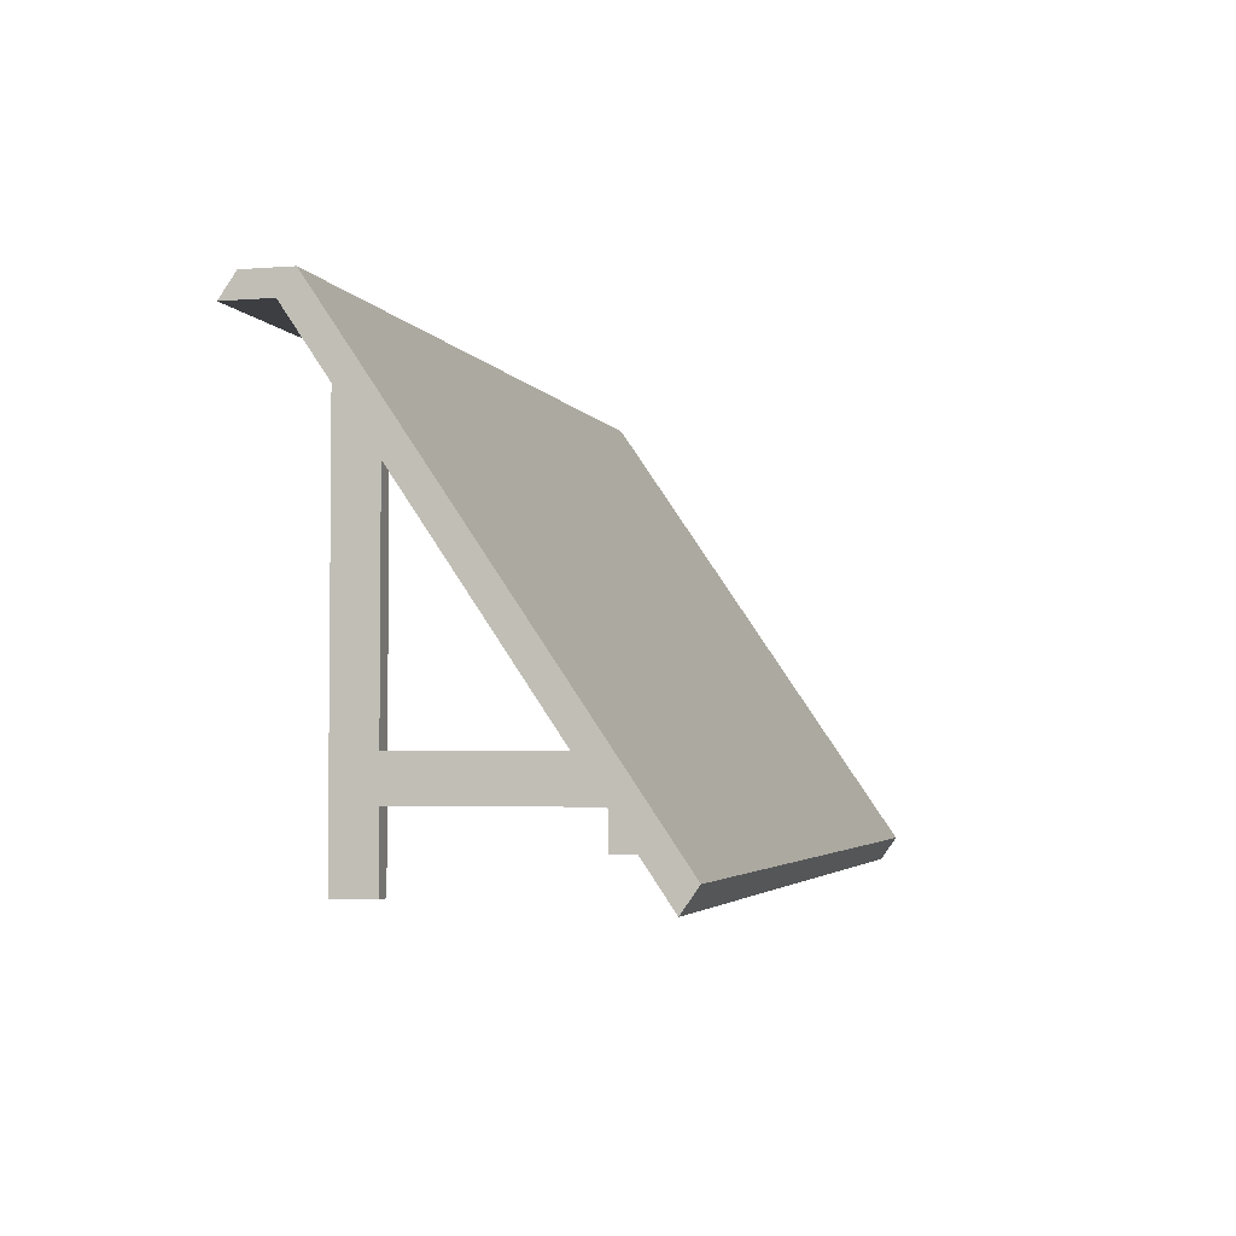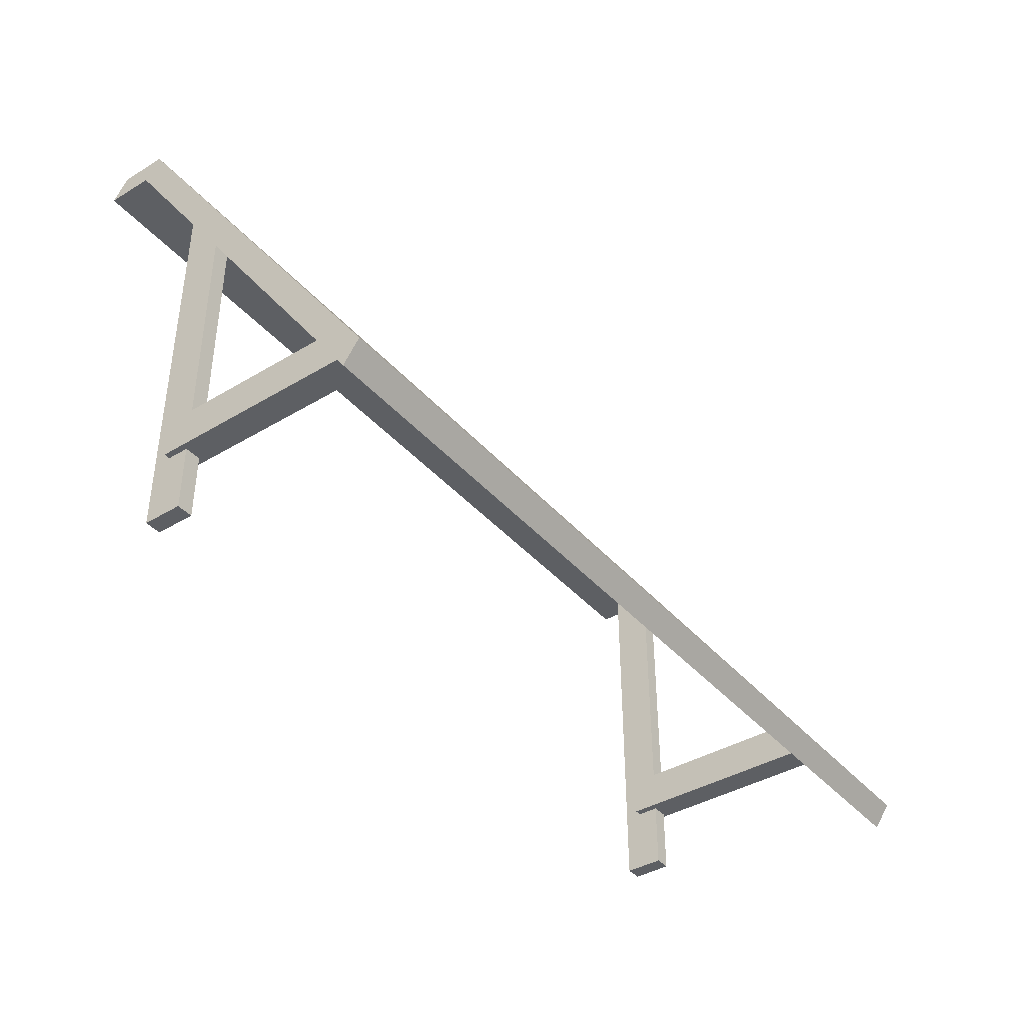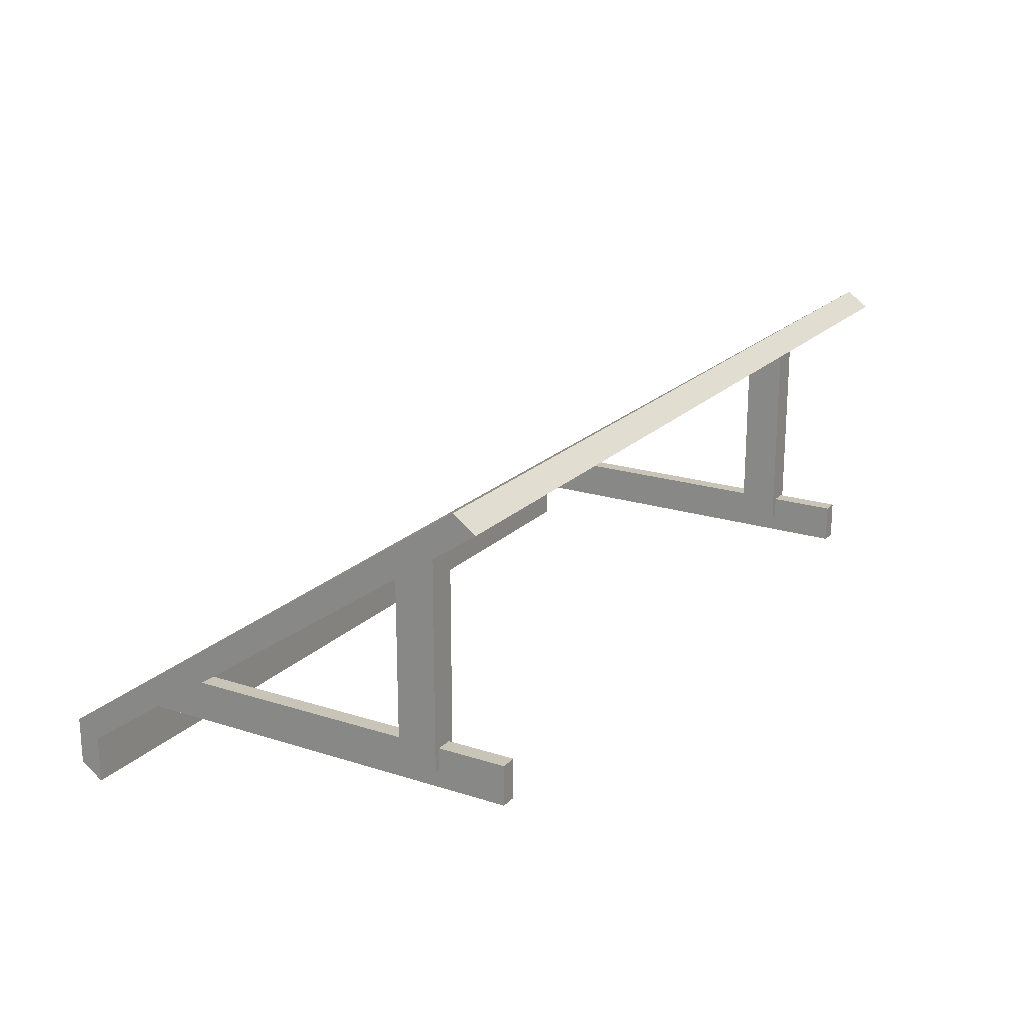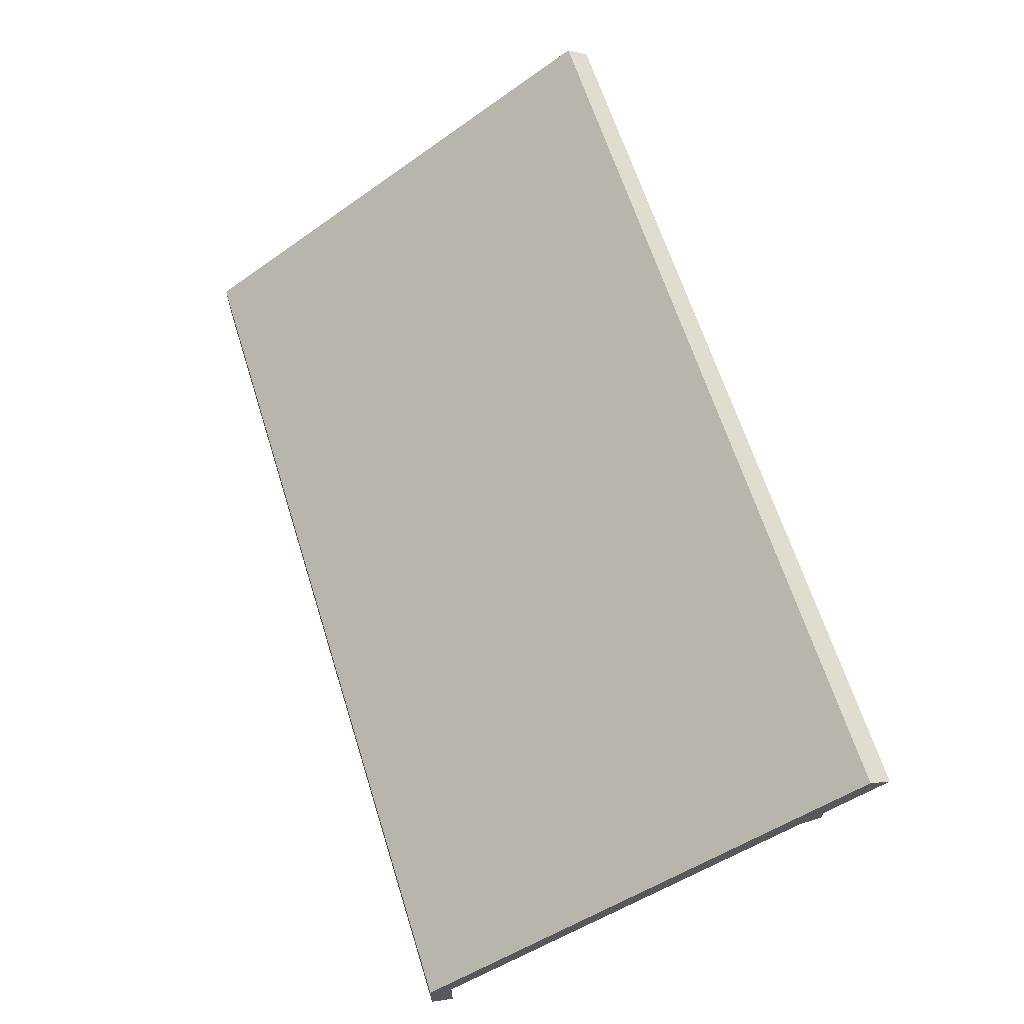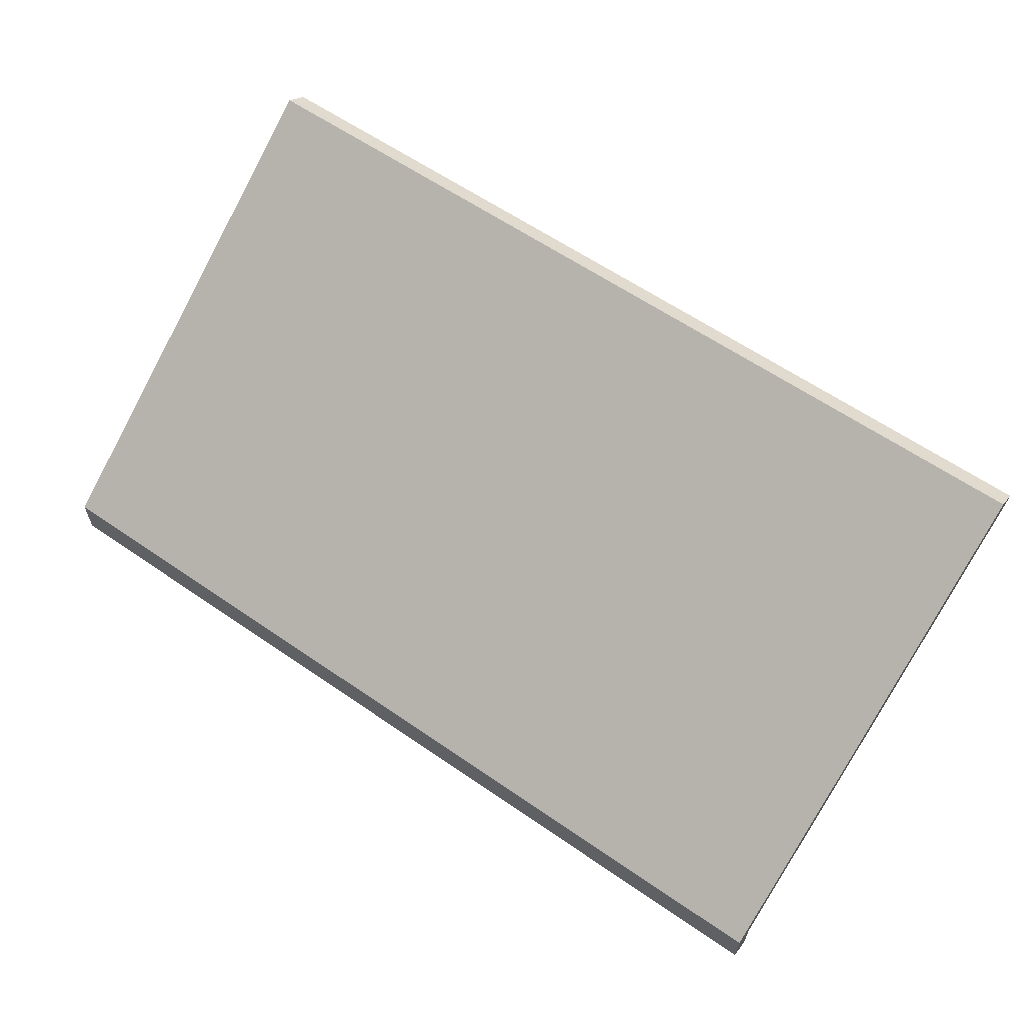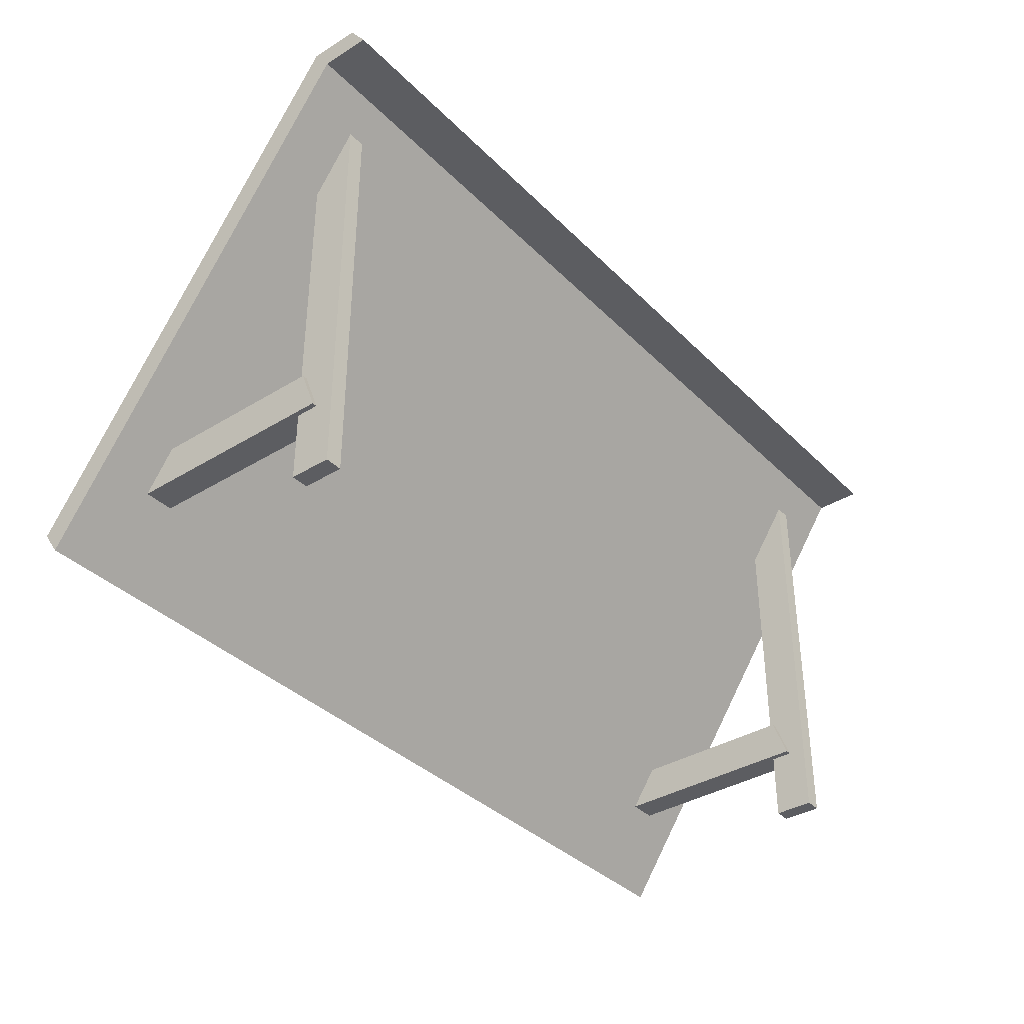
<metadata>
{"format":"obj","ext":"obj","renderer":"f3d","projection":"perspective","resolution":1024,"background":"white","views":[{"elev":-3.3,"azim":105.1,"up":"+Z"},{"elev":-40.0,"azim":126.6,"up":"+Z"},{"elev":20.1,"azim":120.4,"up":"+Y"},{"elev":64.0,"azim":72.6,"up":"+Y"},{"elev":61.7,"azim":35.0,"up":"+Y"},{"elev":-36.8,"azim":-51.5,"up":"+Z"}]}
</metadata>
<code>
g default
v -165.1 192 247.6
v 165.1 192 247.6
v -165.1 197.7 255.8
v 165.1 197.7 255.8
v -165.1 306.7 95.3
v 165.1 306.7 95.3
v -165.1 300.9 87.11
v 165.1 300.9 87.11
v 82.57 197.7 255.8
v 82.57 306.7 95.3
v 82.57 300.9 87.11
v 82.57 192 247.6
v -1e-05 197.7 255.8
v -1e-05 306.7 95.3
v -1e-05 300.9 87.11
v -1e-05 192 247.6
v -82.57 197.7 255.8
v -82.57 306.7 95.3
v -82.57 300.9 87.11
v -82.57 192 247.6
v -103.2 197.7 255.8
v -103.2 306.7 95.3
v -103.2 300.9 87.11
v -103.2 192 247.6
v -123.9 197.7 255.8
v -123.9 306.7 95.3
v -123.9 300.9 87.11
v -123.9 192 247.6
v -144.5 197.7 255.8
v -144.5 306.7 95.3
v -144.5 300.9 87.11
v -144.5 192 247.6
v -20.64 197.7 255.8
v -20.64 306.7 95.3
v -20.64 300.9 87.11
v -20.64 192 247.6
v -41.29 197.7 255.8
v -41.29 306.7 95.3
v -41.29 300.9 87.11
v -41.29 192 247.6
v -61.93 197.7 255.8
v -61.93 306.7 95.3
v -61.93 300.9 87.11
v -61.93 192 247.6
v 61.93 197.7 255.8
v 61.93 306.7 95.3
v 61.93 300.9 87.11
v 61.93 192 247.6
v 41.29 197.7 255.8
v 41.29 306.7 95.3
v 41.29 300.9 87.11
v 41.29 192 247.6
v 20.64 197.7 255.8
v 20.64 306.7 95.3
v 20.64 300.9 87.11
v 20.64 192 247.6
v 144.5 197.7 255.8
v 144.5 306.7 95.3
v 144.5 300.9 87.11
v 144.5 192 247.6
v 123.9 197.7 255.8
v 123.9 306.7 95.3
v 123.9 300.9 87.11
v 123.9 192 247.6
v 103.2 197.7 255.8
v 103.2 306.7 95.3
v 103.2 300.9 87.11
v 103.2 192 247.6
v -165.1 175 247.6
v -144.5 175 247.6
v -144.5 180.7 255.8
v -165.1 180.7 255.8
v 82.57 175 247.6
v 82.57 180.7 255.8
v 103.2 175 247.6
v 103.2 180.7 255.8
v -1e-05 175 247.6
v -1e-05 180.7 255.8
v 20.64 175 247.6
v 20.64 180.7 255.8
v -82.57 175 247.6
v -82.57 180.7 255.8
v -61.93 175 247.6
v -61.93 180.7 255.8
v -103.2 175 247.6
v -103.2 180.7 255.8
v -123.9 175 247.6
v -123.9 180.7 255.8
v -20.64 175 247.6
v -20.64 180.7 255.8
v -41.29 175 247.6
v -41.29 180.7 255.8
v 61.93 175 247.6
v 61.93 180.7 255.8
v 41.29 175 247.6
v 41.29 180.7 255.8
v 144.5 175 247.6
v 144.5 180.7 255.8
v 165.1 175 247.6
v 165.1 180.7 255.8
v 123.9 175 247.6
v 123.9 180.7 255.8
g pCube2
f 69 70 71 72
f 3 29 30 5
f 5 30 31 7
f 7 31 32 1
f 2 8 6 4
f 7 1 3 5
f 9 65 66 10
f 11 10 66 67
f 12 11 67 68
f 74 73 75 76
f 13 53 54 14
f 15 14 54 55
f 16 15 55 56
f 78 77 79 80
f 17 41 42 18
f 19 18 42 43
f 20 19 43 44
f 82 81 83 84
f 25 21 22 26
f 27 26 22 23
f 28 27 23 24
f 88 87 85 86
f 37 33 34 38
f 39 38 34 35
f 40 39 35 36
f 92 91 89 90
f 49 45 46 50
f 51 50 46 47
f 52 51 47 48
f 96 95 93 94
f 61 57 58 62
f 63 62 58 59
f 64 63 59 60
f 102 101 97 98
f 1 32 70 69
f 29 3 72 71
f 3 1 69 72
f 12 68 75 73
f 65 9 74 76
f 16 56 79 77
f 53 13 78 80
f 20 44 83 81
f 41 17 82 84
f 28 24 85 87
f 21 25 88 86
f 40 36 89 91
f 33 37 92 90
f 52 48 93 95
f 45 49 96 94
f 2 4 100 99
f 64 60 97 101
f 57 61 102 98
g default
v 140 200 238.1
v 146 200 238.1
v 140 214.4 227.9
v 146 214.4 227.9
v 140 214.4 88.83
v 146 214.4 88.83
v 140 200 88.83
v 146 200 88.83
v 137.7 206.5 113.8
v 148.2 206.5 113.8
v 137.7 212 128.2
v 148.2 212 128.2
v 137.7 273.2 128.2
v 148.2 273.2 128.2
v 137.7 286.2 113.8
v 148.2 286.2 113.8
v -145.1 206.5 113.8
v -134.6 206.5 113.8
v -145.1 212 128.2
v -134.6 212 128.2
v -145.1 273.2 128.2
v -134.6 273.2 128.2
v -145.1 286.2 113.8
v -134.6 286.2 113.8
v -143.4 200 238.1
v -137.3 200 238.1
v -143.4 214.4 227.9
v -137.3 214.4 227.9
v -143.4 214.4 88.83
v -137.3 214.4 88.83
v -143.4 200 88.83
v -137.3 200 88.83
g pCube7
f 103 104 106 105
f 105 106 108 107
f 107 108 110 109
f 109 110 104 103
f 104 110 108 106
f 109 103 105 107
f 111 112 114 113
f 113 114 116 115
f 115 116 118 117
f 117 118 112 111
f 112 118 116 114
f 117 111 113 115
f 119 120 122 121
f 121 122 124 123
f 123 124 126 125
f 125 126 120 119
f 120 126 124 122
f 125 119 121 123
f 127 128 130 129
f 129 130 132 131
f 131 132 134 133
f 133 134 128 127
f 128 134 132 130
f 133 127 129 131
g default
v 165.1 192 247.6
v 165.1 197.7 255.8
v 165.1 306.7 95.3
v 165.1 300.9 87.11
v 82.57 197.7 255.8
v 82.57 306.7 95.3
v 82.57 300.9 87.11
v 82.57 192 247.6
v -1e-05 197.7 255.8
v -1e-05 306.7 95.3
v -1e-05 300.9 87.11
v -1e-05 192 247.6
v -82.57 197.7 255.8
v -82.57 306.7 95.3
v -82.57 300.9 87.11
v -82.57 192 247.6
v -103.2 197.7 255.8
v -103.2 306.7 95.3
v -103.2 300.9 87.11
v -103.2 192 247.6
v -123.9 197.7 255.8
v -123.9 306.7 95.3
v -123.9 300.9 87.11
v -123.9 192 247.6
v -144.5 197.7 255.8
v -144.5 306.7 95.3
v -144.5 300.9 87.11
v -144.5 192 247.6
v -20.64 197.7 255.8
v -20.64 306.7 95.3
v -20.64 300.9 87.11
v -20.64 192 247.6
v -41.29 197.7 255.8
v -41.29 306.7 95.3
v -41.29 300.9 87.11
v -41.29 192 247.6
v -61.93 197.7 255.8
v -61.93 306.7 95.3
v -61.93 300.9 87.11
v -61.93 192 247.6
v 61.93 197.7 255.8
v 61.93 306.7 95.3
v 61.93 300.9 87.11
v 61.93 192 247.6
v 41.29 197.7 255.8
v 41.29 306.7 95.3
v 41.29 300.9 87.11
v 41.29 192 247.6
v 20.64 197.7 255.8
v 20.64 306.7 95.3
v 20.64 300.9 87.11
v 20.64 192 247.6
v 144.5 197.7 255.8
v 144.5 306.7 95.3
v 144.5 300.9 87.11
v 144.5 192 247.6
v 123.9 197.7 255.8
v 123.9 306.7 95.3
v 123.9 300.9 87.11
v 123.9 192 247.6
v 103.2 197.7 255.8
v 103.2 306.7 95.3
v 103.2 300.9 87.11
v 103.2 192 247.6
v -144.5 175 247.6
v -144.5 180.7 255.8
v 82.57 175 247.6
v 82.57 180.7 255.8
v 103.2 175 247.6
v 103.2 180.7 255.8
v -1e-05 175 247.6
v -1e-05 180.7 255.8
v 20.64 175 247.6
v 20.64 180.7 255.8
v -82.57 175 247.6
v -82.57 180.7 255.8
v -61.93 175 247.6
v -61.93 180.7 255.8
v -103.2 175 247.6
v -103.2 180.7 255.8
v -123.9 175 247.6
v -123.9 180.7 255.8
v -20.64 175 247.6
v -20.64 180.7 255.8
v -41.29 175 247.6
v -41.29 180.7 255.8
v 61.93 175 247.6
v 61.93 180.7 255.8
v 41.29 175 247.6
v 41.29 180.7 255.8
v 144.5 175 247.6
v 144.5 180.7 255.8
v 165.1 175 247.6
v 165.1 180.7 255.8
v 123.9 175 247.6
v 123.9 180.7 255.8
g pCube8
f 135 138 137 136
f 151 147 148 152
f 153 152 148 149
f 154 153 149 150
f 214 213 209 210
f 159 155 156 160
f 161 160 156 157
f 162 161 157 158
f 200 199 215 216
f 163 143 144 164
f 165 164 144 145
f 166 165 145 146
f 218 217 205 206
f 171 167 168 172
f 173 172 168 169
f 174 173 169 170
f 212 211 219 220
f 175 139 140 176
f 177 176 140 141
f 178 177 141 142
f 222 221 201 202
f 183 179 180 184
f 185 184 180 181
f 186 185 181 182
f 208 207 223 224
f 187 136 137 188
f 189 188 137 138
f 190 189 138 135
f 226 225 227 228
f 195 191 192 196
f 197 196 192 193
f 198 197 193 194
f 204 203 229 230
f 154 150 209 213
f 147 151 214 210
f 162 158 215 199
f 155 159 200 216
f 166 146 205 217
f 143 163 218 206
f 174 170 219 211
f 167 171 212 220
f 178 142 201 221
f 139 175 222 202
f 186 182 223 207
f 179 183 208 224
f 190 135 227 225
f 135 136 228 227
f 136 187 226 228
f 198 194 229 203
f 191 195 204 230

</code>
